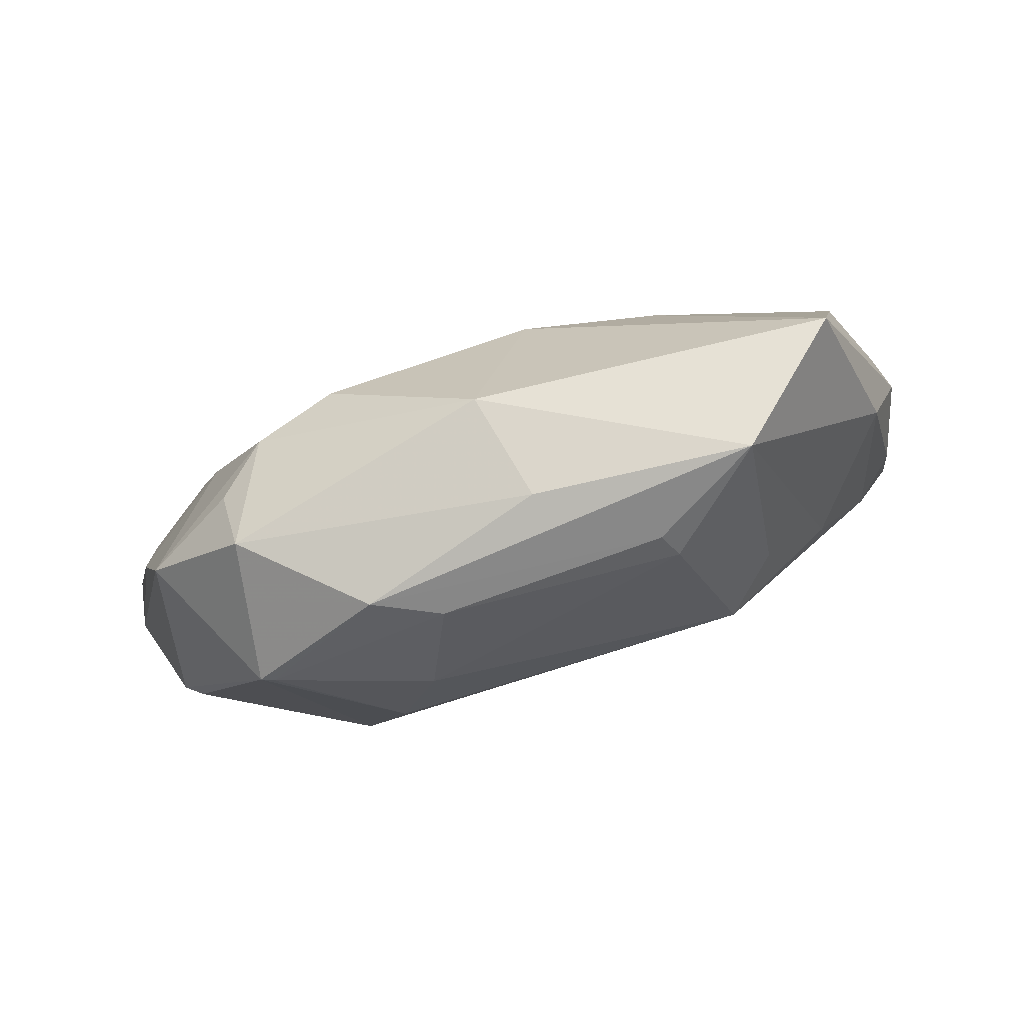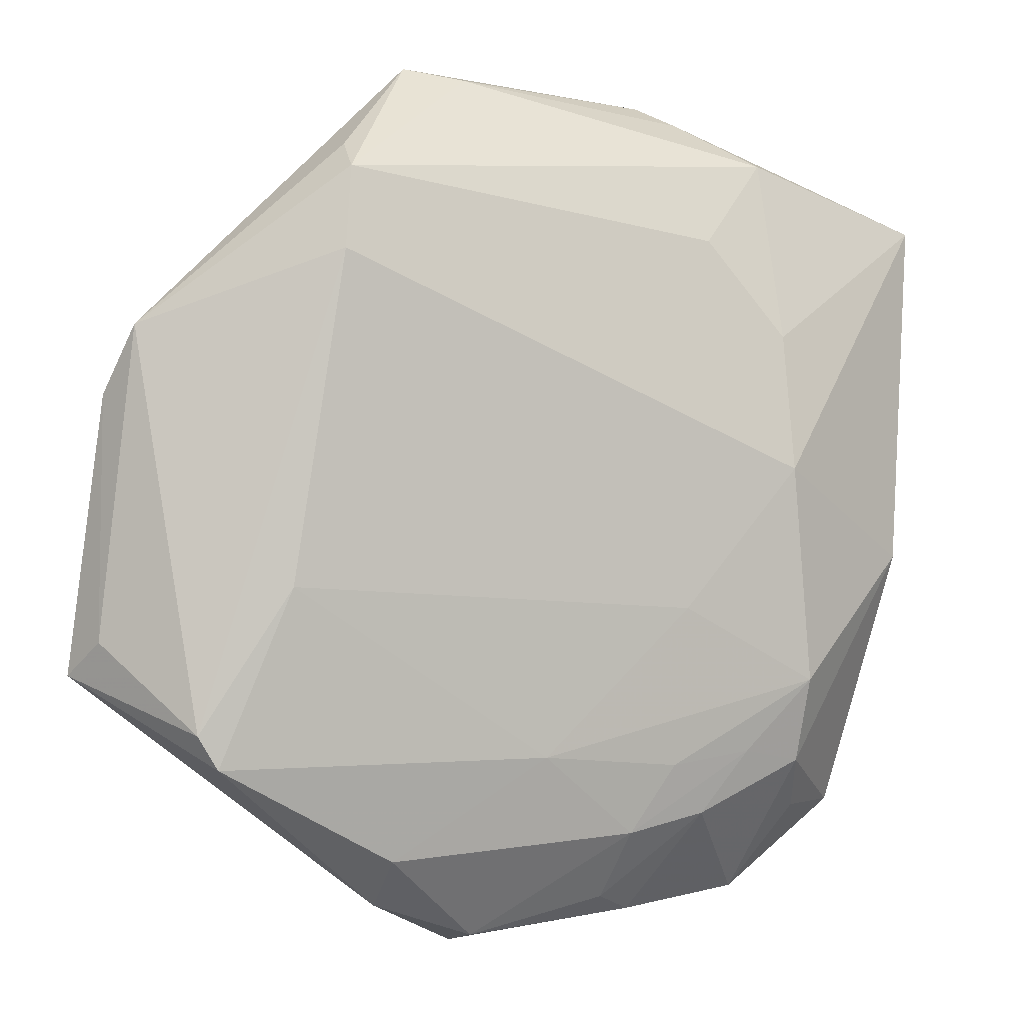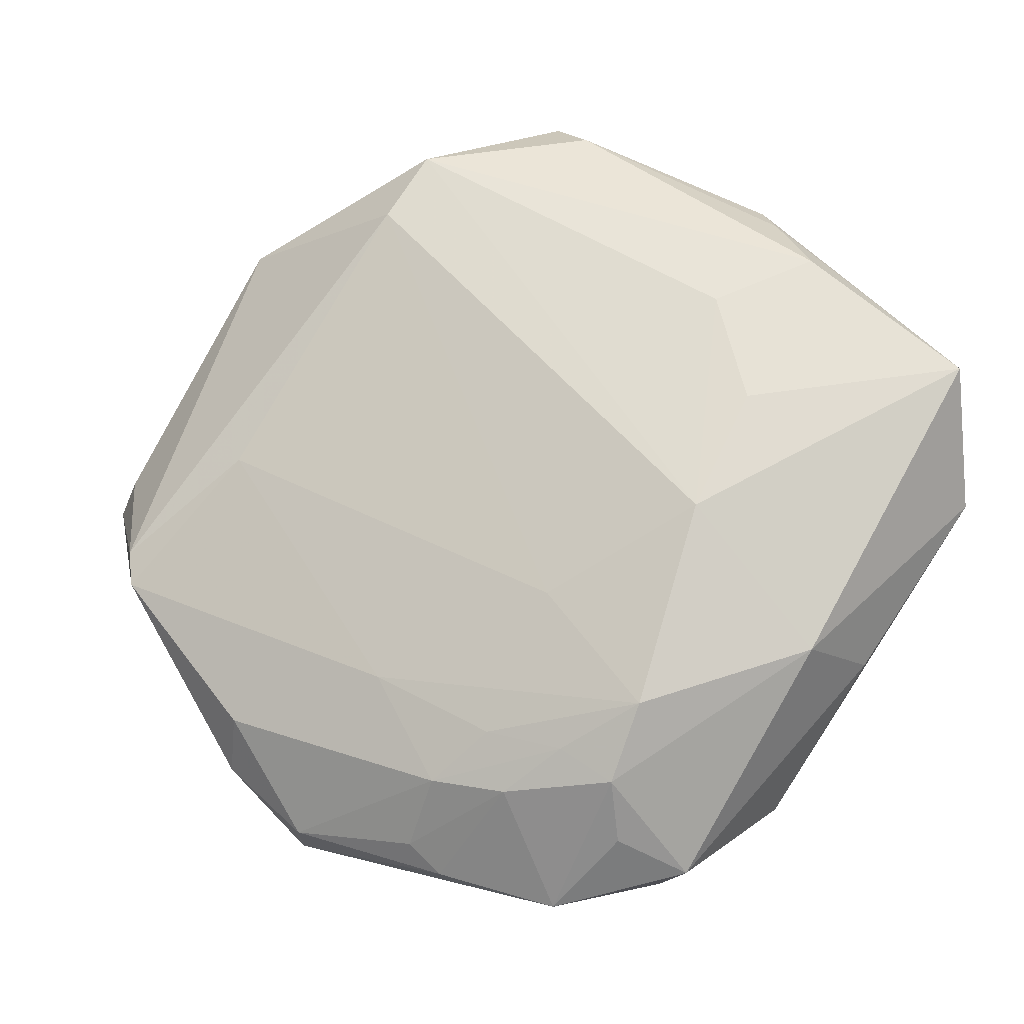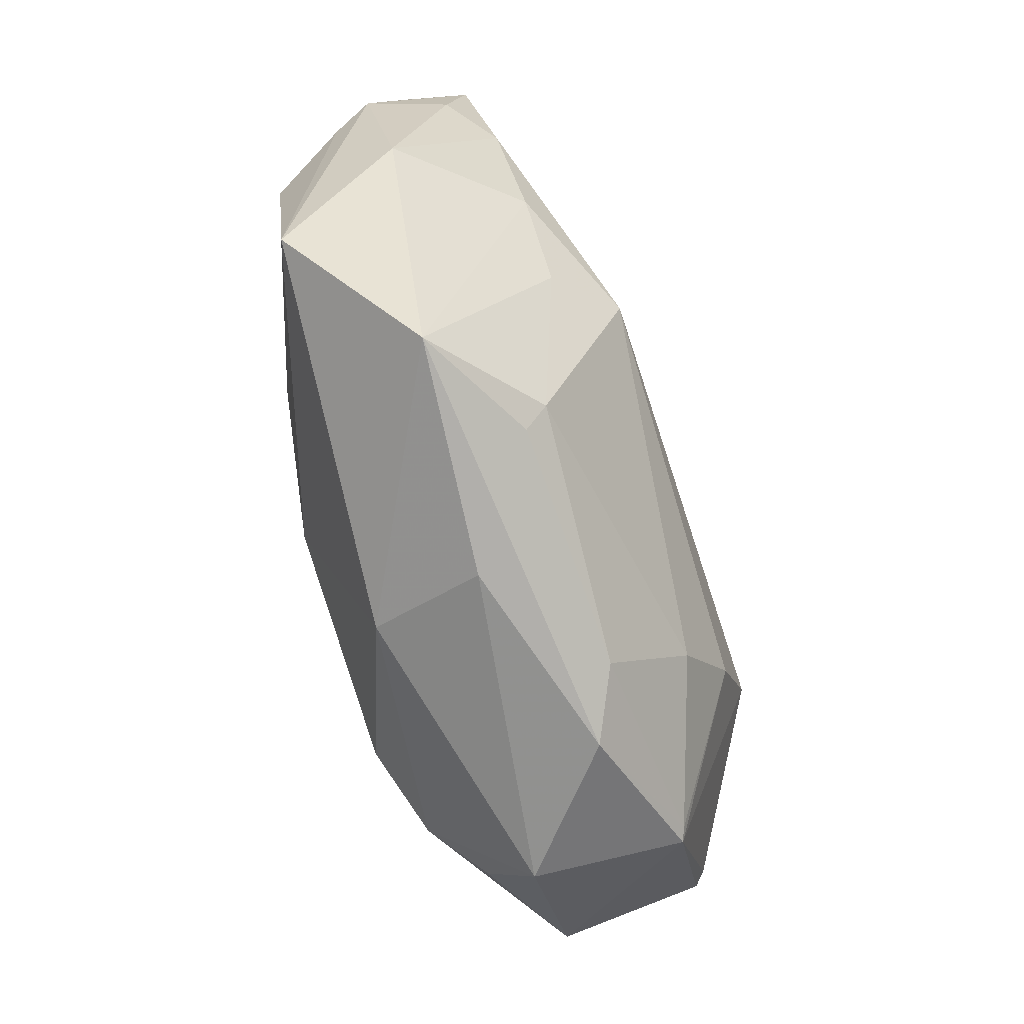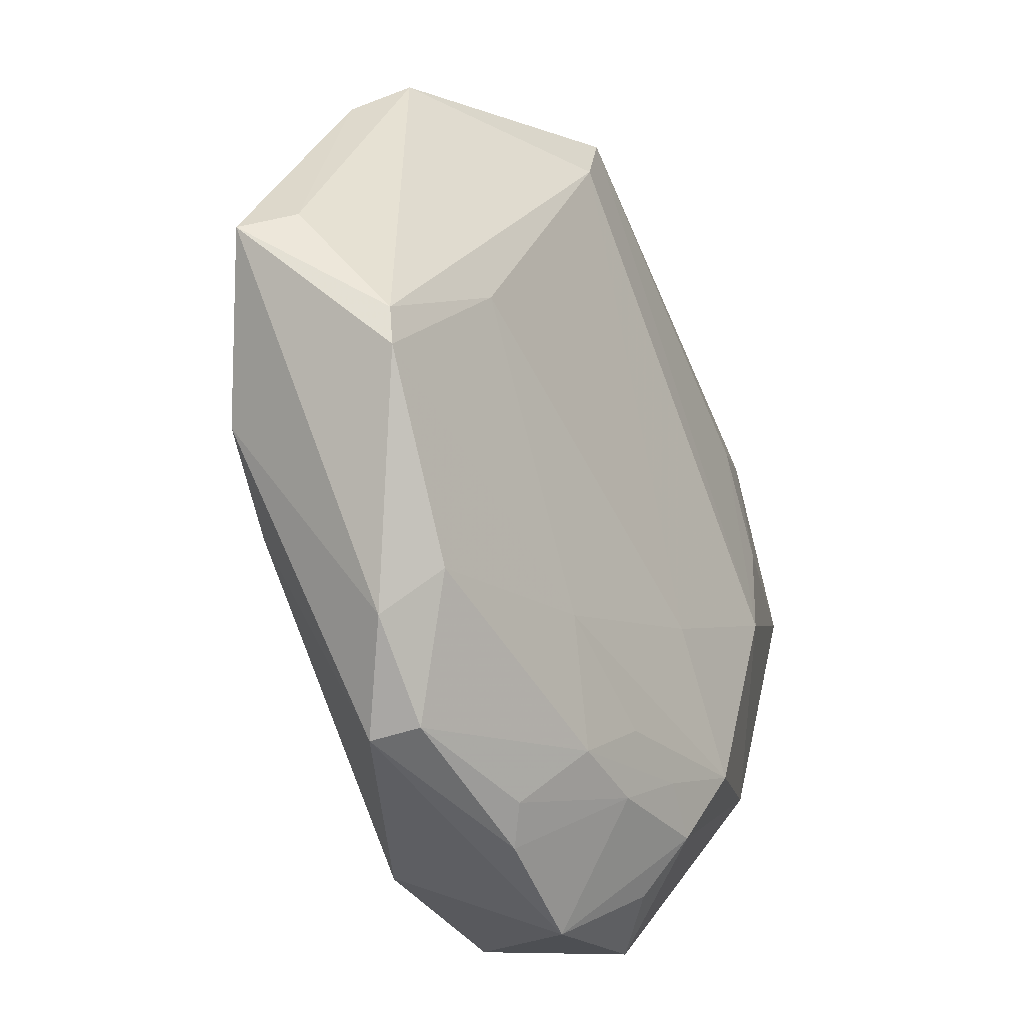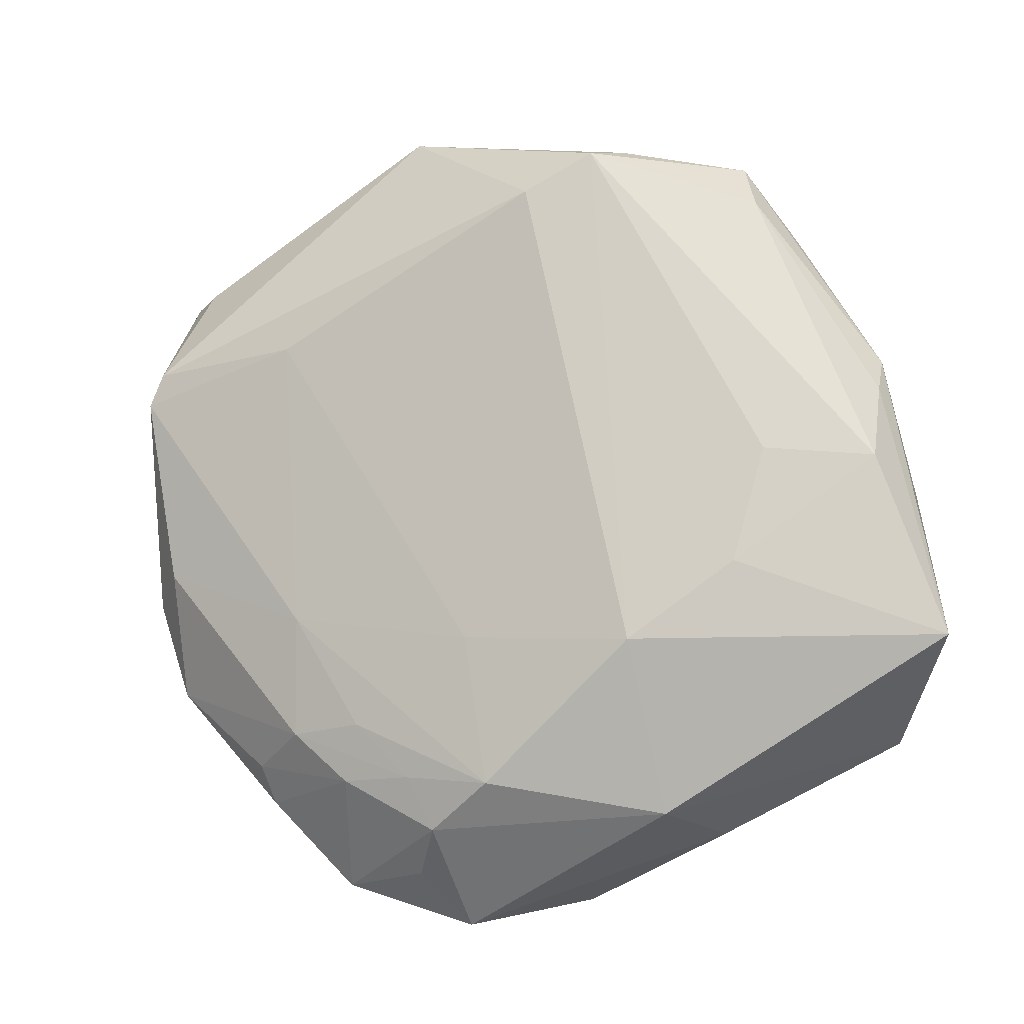
<metadata>
{"format":"obj","ext":"obj","renderer":"f3d","projection":"perspective","resolution":1024,"background":"white","views":[{"elev":3.2,"azim":91.6,"up":"+Z"},{"elev":-19.6,"azim":-28.5,"up":"+Y"},{"elev":61.5,"azim":33.1,"up":"+Z"},{"elev":11.3,"azim":88.4,"up":"+Y"},{"elev":-66.8,"azim":-71.6,"up":"+Y"},{"elev":77.2,"azim":61.8,"up":"+Z"}]}
</metadata>
<code>
v 1.102 -0.1872 -0.1049
v 0.9483 -0.4055 0.02874
v -0.103 0.05946 -0.04433
v 0.9676 -0.1101 -0.2244
v 0.1308 -0.2142 0.08283
v 0.1455 -0.3645 -0.2683
v 0.8771 0.3612 -0.05414
v 1.001 -0.347 -0.2188
v 0.8181 -0.3596 0.1129
v 1.051 -0.04989 0.1676
v 0.1657 0.4336 0.03597
v 0.9985 -0.3283 -0.2202
v 0.1325 0.3835 0.2029
v 0.07777 -0.445 -0.02412
v 0.6712 -0.478 0.03563
v 0.3425 -0.5365 -0.04506
v 0.1262 0.2141 0.2325
v 0.2365 0.5445 0.1676
v 0.6507 0.5345 0.2246
v 0.6832 -0.1869 0.178
v 0.7637 -0.4933 -0.2626
v 0.9056 -0.51 -0.07645
v 0.8232 0.3157 -0.1452
v 0.3578 -0.5791 -0.1348
v -0.08362 -0.2985 -0.1815
v 0.71 -0.3884 0.09225
v 0.1768 0.2979 -0.1019
v 0.6183 0.5246 0.009283
v -0.09098 0.1357 0.03368
v 0.7814 -0.4652 -0.2699
v 0.3699 0.5693 0.132
v 0.8877 -0.2615 0.1745
v 0.1241 0.3283 0.2479
v 0.5062 -0.604 -0.198
v 0.469 0.5785 0.05019
v 0.5191 -0.3952 0.0679
v 1.084 0.2005 -0.01578
v 0.3058 0.5184 0.2199
v 0.5063 -0.6077 -0.1311
v 1.123 0.3167 0.1075
v 1.08 -0.08954 -0.1191
v 0.7461 0.4588 0.2953
v 0.8628 -0.1587 -0.2859
v 0.5812 0.5685 0.07708
v 1.059 0.2255 -0.04014
v 0.61 0.571 0.1839
v 0.296 -0.384 -0.2791
v 0.1311 0.4099 0.06601
v 1.115 0.02927 0.04271
v 0.762 0.4484 -0.02517
v 0.6765 -0.5499 -0.05972
v 0.6594 0.3211 0.2929
v 0.04425 -0.4045 -0.01687
v 0.7346 -0.5573 -0.0857
v 0.7842 0.2012 0.2882
v 1.024 0.4226 0.2767
v 0.9058 -0.3611 0.1065
v 0.8127 0.5207 0.1468
v 0.81 0.01297 0.2675
v 0.6646 0.2672 0.2866
v 0.1753 -0.03721 -0.2043
v 0.7739 -0.4426 0.05915
v 1.05 -0.374 -0.02782
v 0.7325 -0.2207 -0.3243
v -0.07871 0.1413 0.01448
v -0.06759 -0.2689 -0.1071
g foo
f 47 6 64
f 49 10 40
f 43 23 64
f 43 8 64
f 27 23 64
f 27 23 35
f 58 50 40
f 34 47 21
f 34 47 6
f 30 47 64
f 30 47 21
f 30 8 64
f 30 8 21
f 1 49 40
f 16 15 39
f 36 16 15
f 51 15 39
f 7 50 40
f 7 50 23
f 7 45 40
f 7 45 23
f 28 23 35
f 28 50 23
f 28 58 50
f 37 45 40
f 37 45 41
f 37 1 40
f 37 1 41
f 4 45 41
f 4 45 23
f 4 43 23
f 61 6 64
f 61 27 64
f 31 18 35
f 11 27 35
f 11 18 35
f 11 27 3
f 29 17 53
f 29 66 3
f 29 66 53
f 24 34 6
f 24 34 39
f 24 16 39
f 63 1 8
f 63 57 10
f 63 49 10
f 63 1 49
f 5 17 53
f 54 51 39
f 54 34 39
f 20 5 36
f 20 17 59
f 20 5 17
f 32 20 36
f 32 20 59
f 32 10 59
f 32 57 10
f 44 28 35
f 44 28 58
f 12 43 8
f 12 4 43
f 12 4 41
f 12 1 41
f 12 1 8
f 60 52 59
f 33 52 42
f 33 38 42
f 33 60 52
f 33 38 18
f 33 17 59
f 33 60 59
f 33 29 17
f 56 10 59
f 56 10 40
f 56 58 40
f 46 31 18
f 46 38 18
f 46 56 58
f 46 44 58
f 46 31 35
f 46 44 35
f 65 11 3
f 65 29 3
f 48 11 18
f 48 29 18
f 48 65 11
f 48 65 29
f 25 24 6
f 25 66 53
f 25 66 3
f 25 27 3
f 25 61 6
f 25 61 27
f 14 5 53
f 14 5 36
f 14 36 16
f 14 24 16
f 14 25 53
f 14 25 24
f 22 54 34
f 22 63 8
f 22 34 21
f 22 8 21
f 26 36 15
f 26 32 36
f 9 32 57
f 9 26 15
f 9 26 32
f 13 29 18
f 13 33 18
f 13 33 29
f 55 56 59
f 55 56 42
f 55 52 59
f 55 52 42
f 19 38 42
f 19 46 38
f 19 56 42
f 19 46 56
f 2 63 57
f 2 22 57
f 2 22 63
f 62 22 54
f 62 51 15
f 62 54 51
f 62 22 57
f 62 9 15
f 62 9 57
g

</code>
